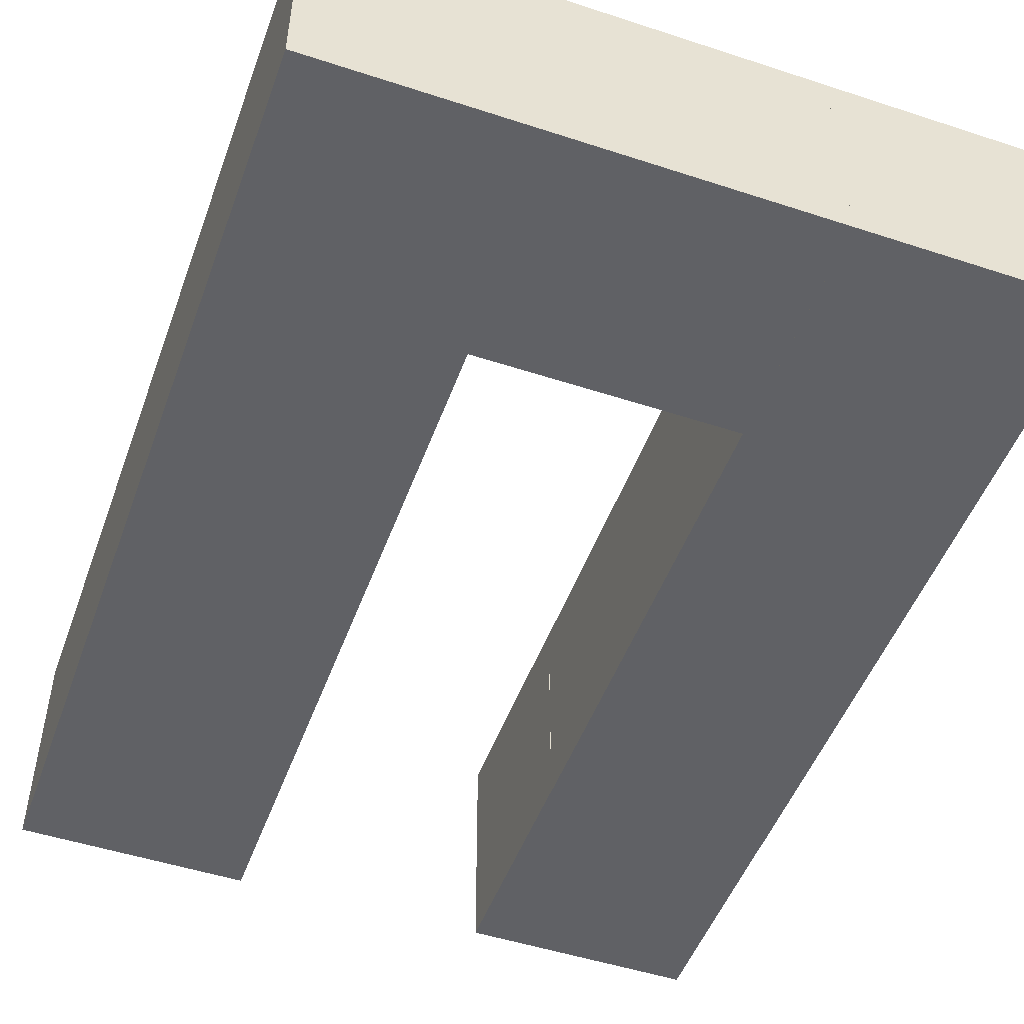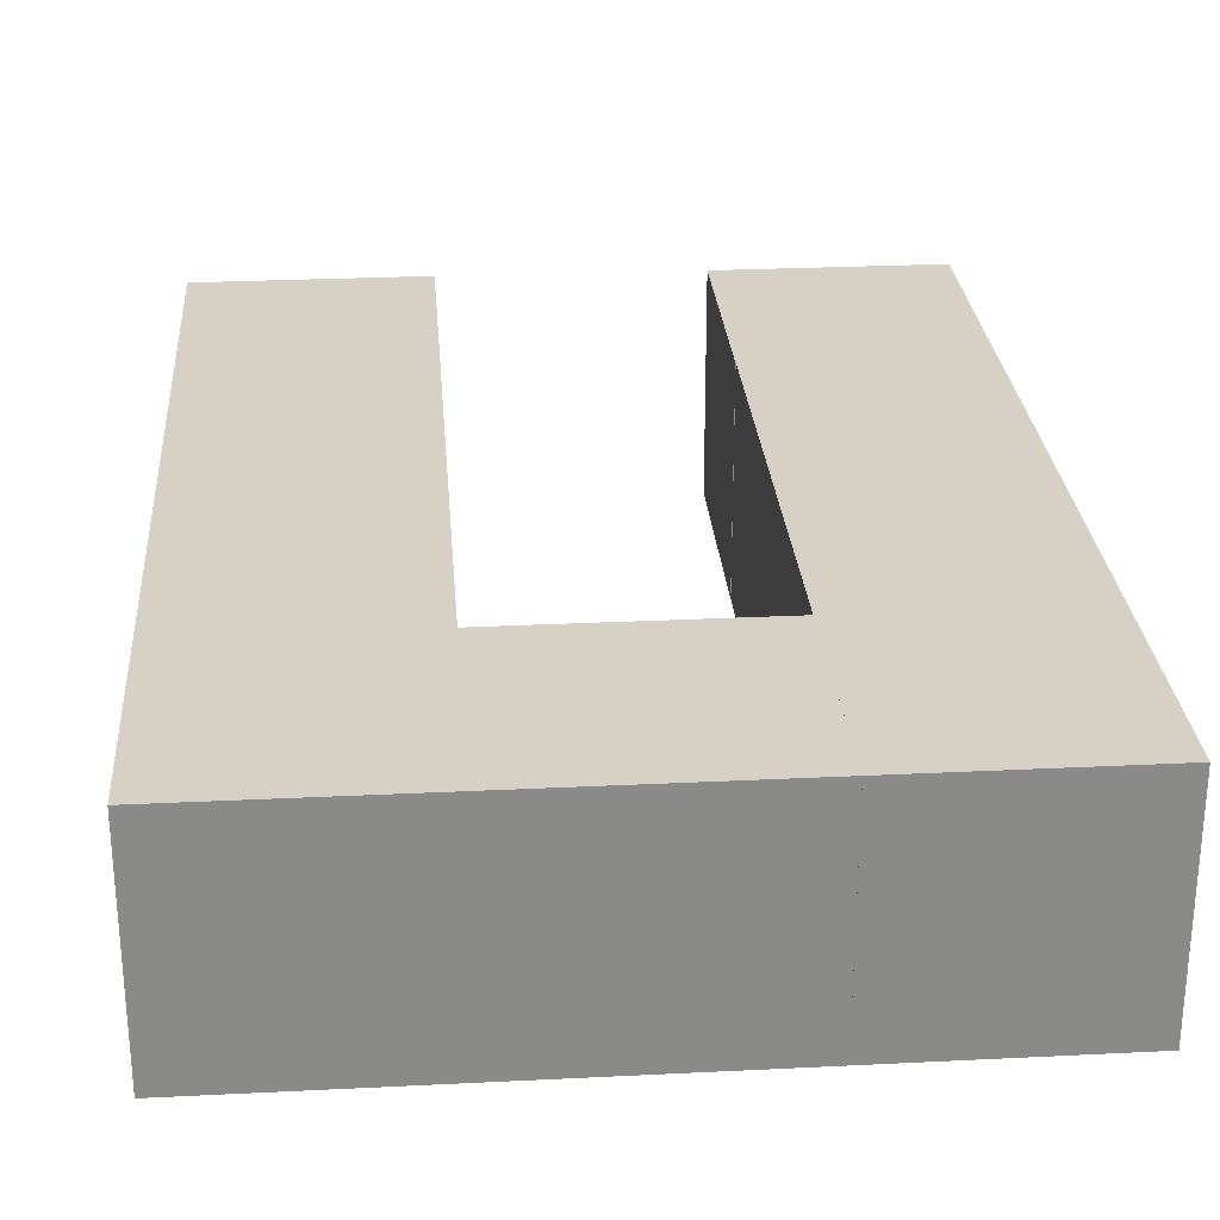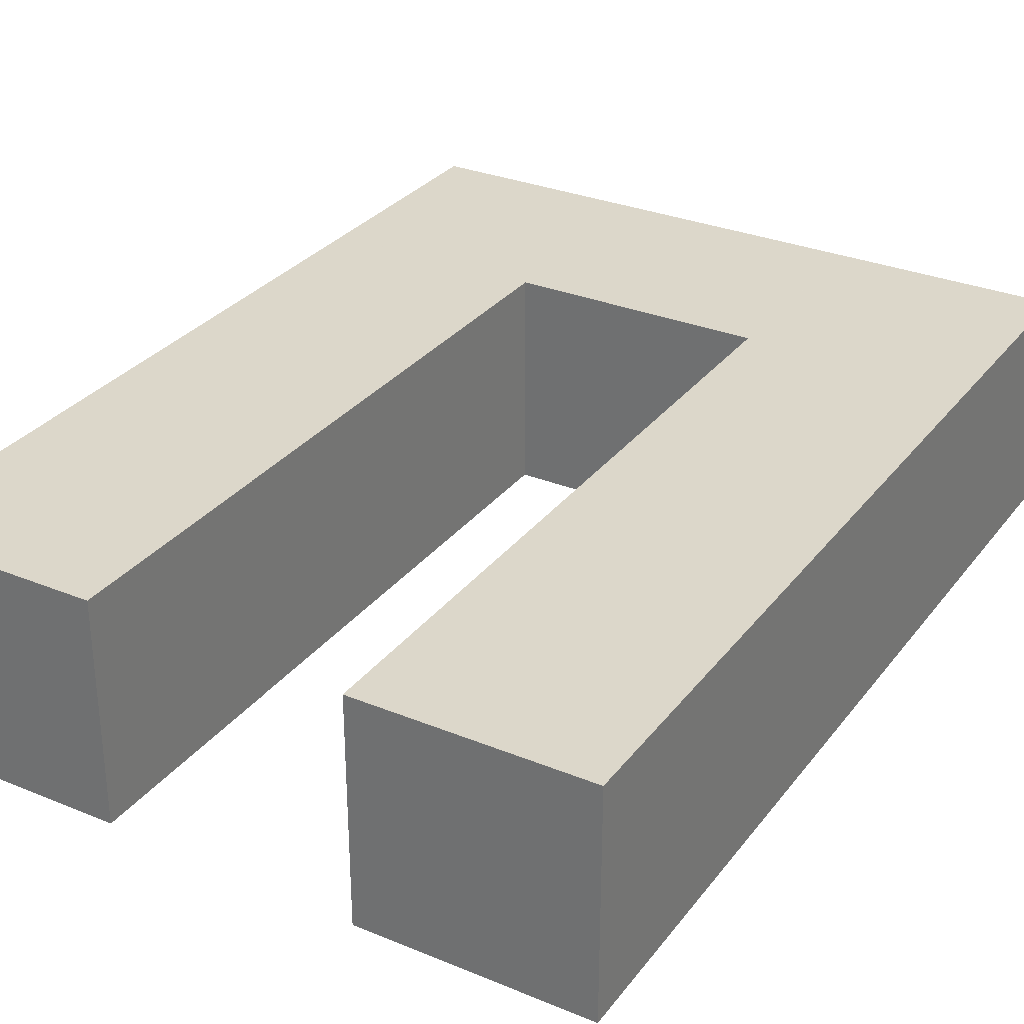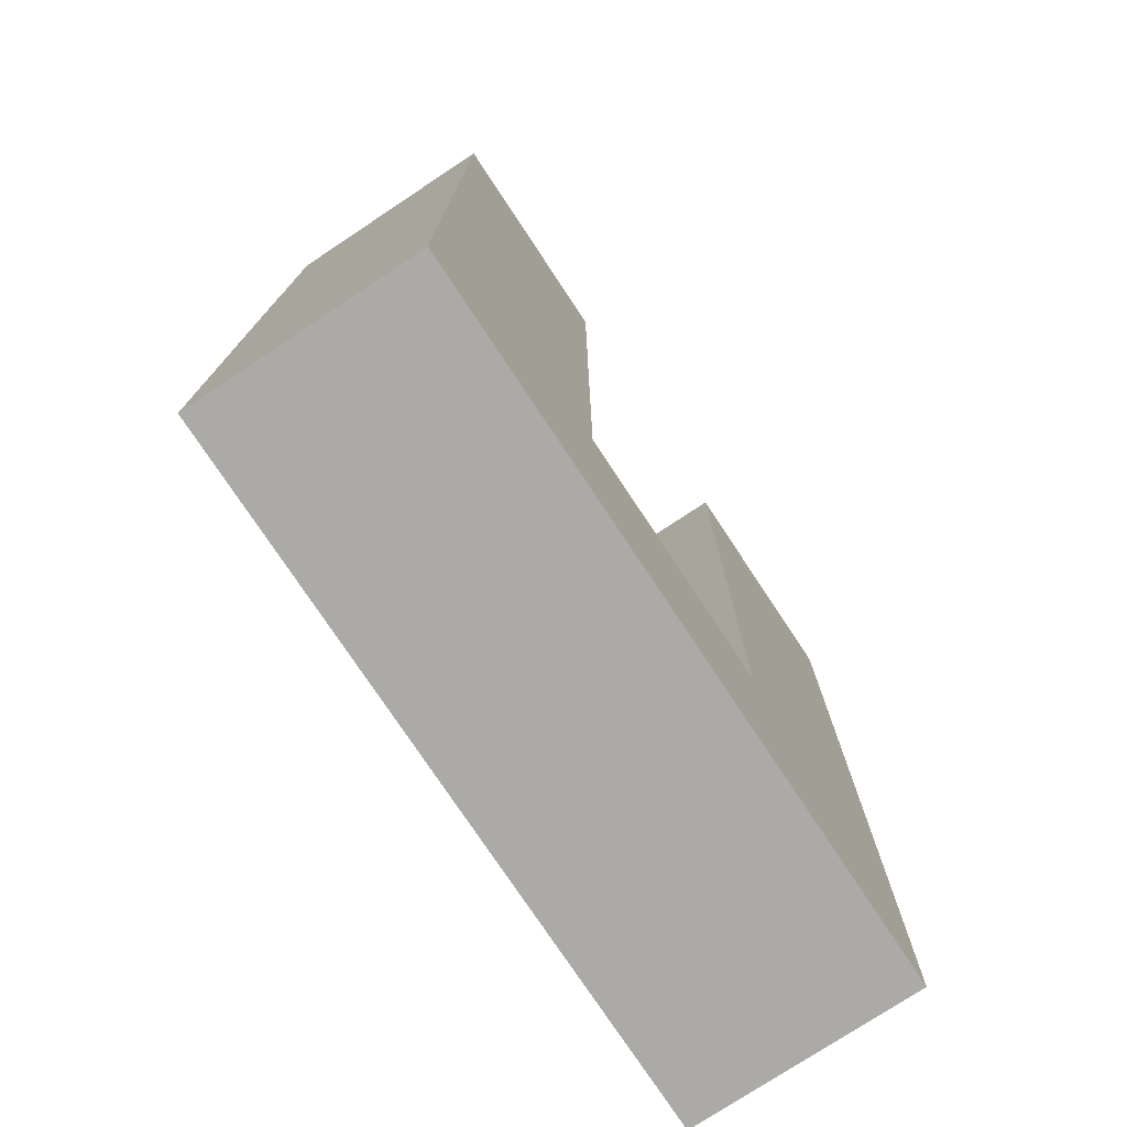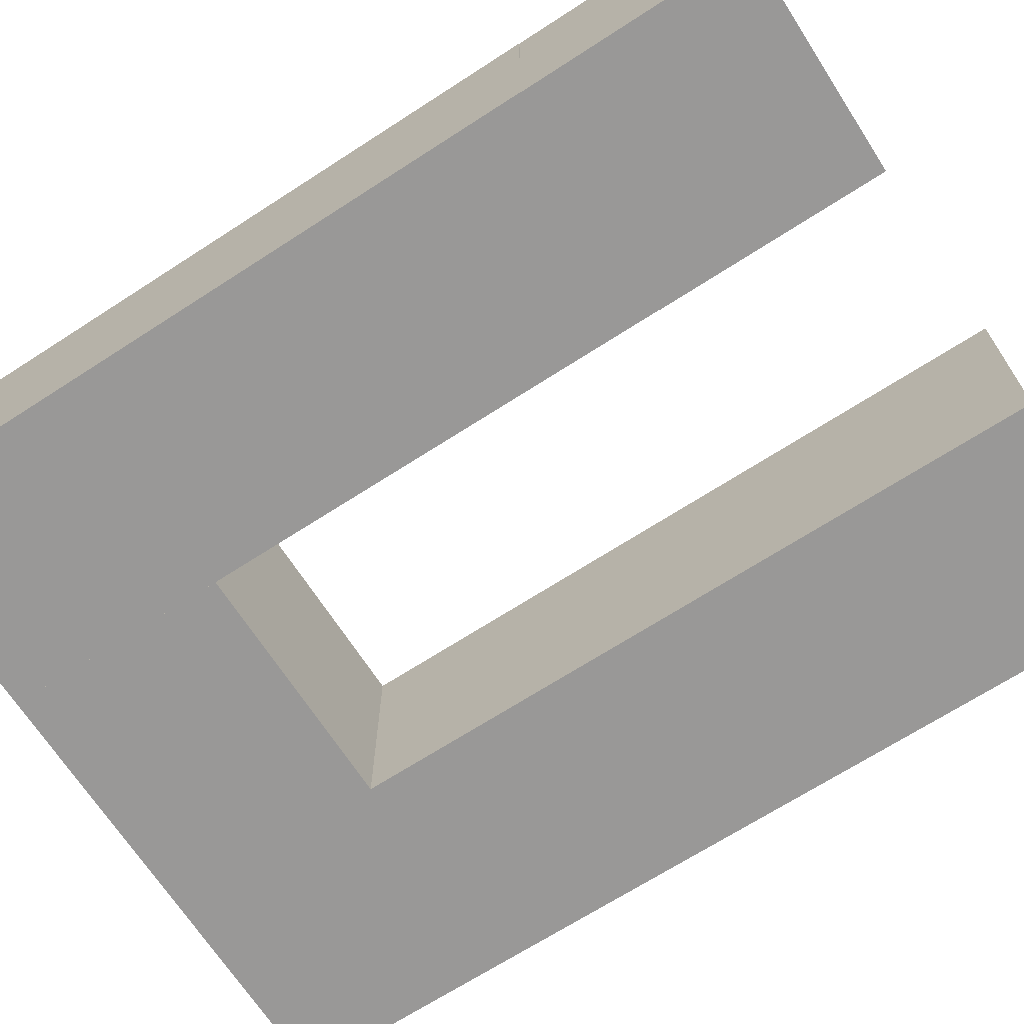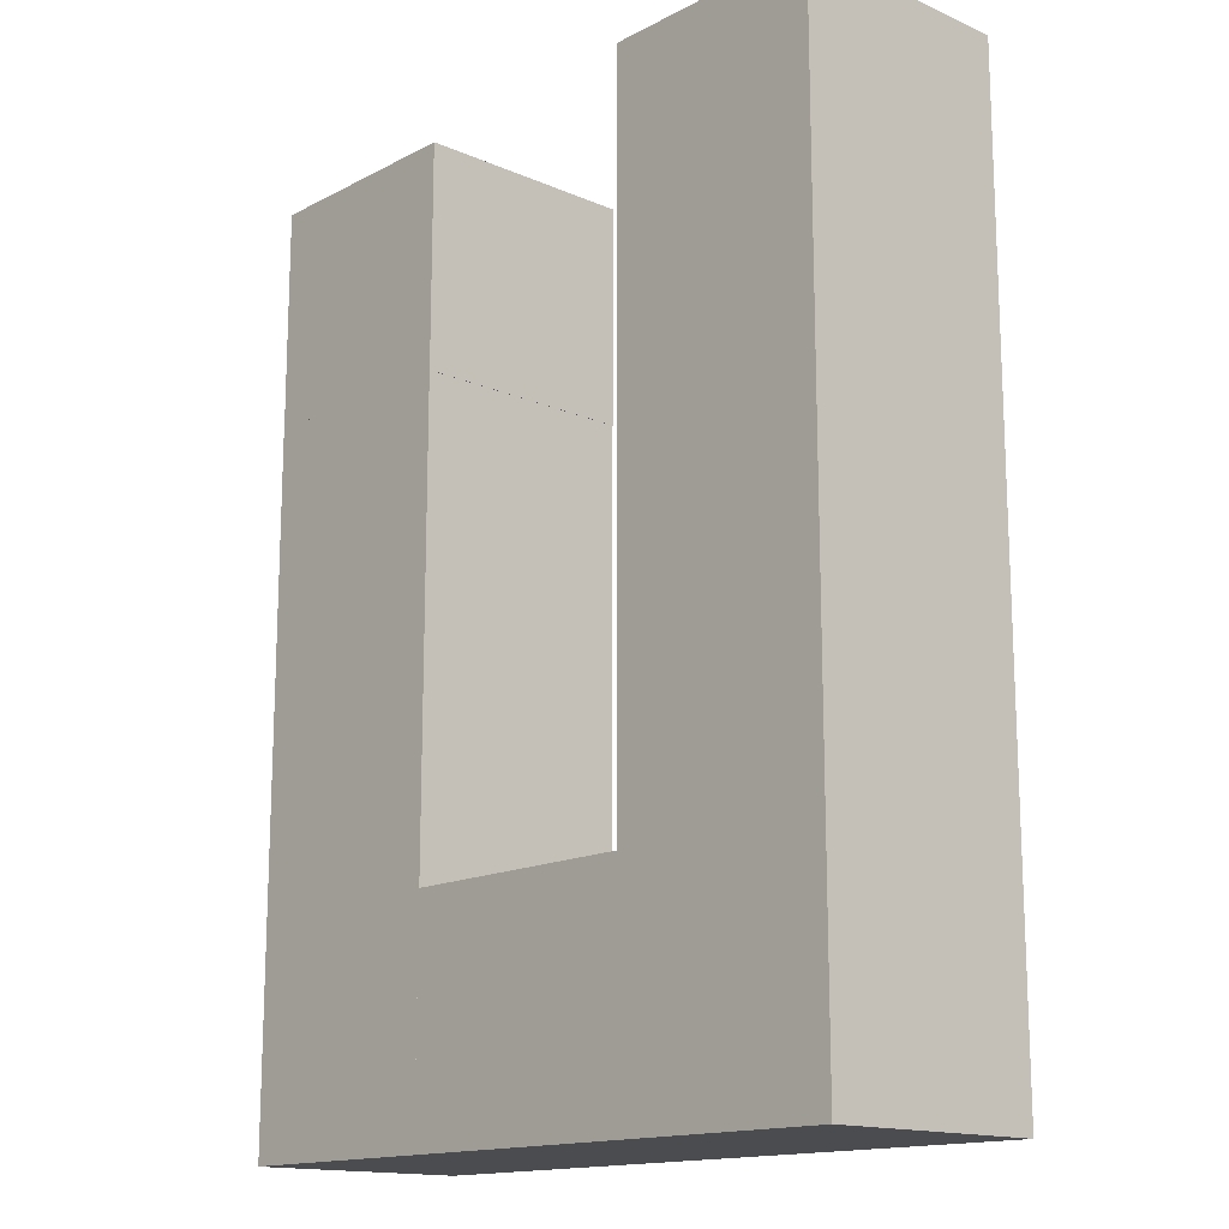
<metadata>
{"format":"obj","ext":"obj","renderer":"f3d","projection":"perspective","resolution":1024,"background":"white","views":[{"elev":-50.0,"azim":-19.8,"up":"+Z"},{"elev":27.0,"azim":-4.4,"up":"+Z"},{"elev":30.5,"azim":-149.4,"up":"+Z"},{"elev":-76.1,"azim":123.5,"up":"+Y"},{"elev":-68.7,"azim":122.9,"up":"+Z"},{"elev":-15.2,"azim":-132.5,"up":"+Y"}]}
</metadata>
<code>
o Cube_Cube.001
v -3.145 -2.151 1
v -3.145 -4.151 -1
v -3.145 -4.151 1
v -3.145 -2.151 -1
v -1.145 -4.151 -1
v -1.145 -2.151 1
v -1.145 -4.151 1
v -1.145 -2.151 1
v -1.145 -4.151 1
v -1.145 -2.151 -1
v -3.145 -2.151 -1
v -1.145 -2.151 -1
v -1.145 0.8047 -1
v -1.145 0.8047 1e-06
v -1.145 -2.151 1
v -3.145 -2.151 1
v -3.145 0.8047 1e-06
v -3.145 2.1 1
v -3.145 2.1 -1
v -3.145 0.8047 1
v -1.145 0.8047 1
v -2.145 0.8047 1
v -3.145 0.8047 -1
v -2.145 0.8047 -1
v 1.085 -2.151 1
v -1.145 -4.151 -1
v -1.145 -2.151 -1
v 1.085 -2.151 -1
v 1.085 -4.151 1
v 1.085 -4.151 -1
v 1.085 -2.151 1
v 1.085 -4.151 -1
v 1.085 -4.151 1
v 1.085 -2.151 -1
v 3.085 -4.151 -1
v 3.085 -2.151 -1
v 3.085 -4.151 1
v 3.085 -2.151 1
v 1.085 -2.151 -1
v 3.085 -2.151 -1
v 3.085 -2.151 1
v 3.085 -2.151 -1
v 3.085 -2.151 1
v 1.085 -2.151 1
v 3.085 0.8047 1
v 3.085 -2.151 1
v 1.085 0.8047 -1
v 1.085 0.8047 1
v 1.085 0.8047 -1
v 3.085 0.8047 -1
v -1.145 2.1 1
v -1.145 2.1 -1
v 3.085 0.8047 1
v 3.085 -2.151 1
v 3.085 0.8047 -1
v 1.085 0.8047 1
v 1.085 0.8047 -1
v 1.085 0.8047 1
v 1.085 -2.151 1
v 3.085 0.8047 1
v 3.085 0.8047 -1
v 3.085 0.8047 1
v 3.085 0.8047 -1
v 3.085 2.059 1
v 1.085 -2.151 1
v 1.085 0.8047 -1
v 1.085 2.059 -1
v 3.085 2.059 -1
v 1.085 2.059 1
f 1 2 3
f 4 5 2
f 6 7 8
f 6 3 9
f 5 3 2
f 10 11 12
f 12 13 14
f 6 12 15
f 4 16 11
f 1 15 16
f 17 18 19
f 16 20 17
f 15 21 22
f 11 23 24
f 7 25 8
f 9 26 7
f 10 8 27
f 5 27 26
f 28 29 30
f 26 29 7
f 8 28 27
f 27 30 26
f 31 32 33
f 34 35 32
f 36 37 35
f 38 33 37
f 35 33 32
f 36 39 40
f 41 42 43
f 38 40 41
f 34 44 39
f 31 41 44
f 41 45 46
f 44 47 39
f 47 48 49
f 39 50 40
f 19 51 52
f 22 51 18
f 24 19 52
f 14 52 51
f 46 53 54
f 40 55 42
f 49 56 57
f 58 59 48
f 44 46 59
f 60 61 45
f 42 62 43
f 63 64 53
f 54 56 65
f 55 57 63
f 50 66 55
f 48 65 56
f 60 43 62
f 50 62 55
f 45 63 53
f 61 55 63
f 59 54 65
f 47 57 66
f 67 64 68
f 56 67 57
f 53 69 56
f 57 68 63
f 1 4 2
f 4 10 5
f 6 9 7
f 6 1 3
f 5 9 3
f 10 4 11
f 21 15 14
f 15 12 14
f 6 10 12
f 4 1 16
f 1 6 15
f 19 23 17
f 17 20 18
f 23 11 17
f 11 16 17
f 20 16 22
f 16 15 22
f 13 12 24
f 12 11 24
f 7 29 25
f 9 5 26
f 10 6 8
f 5 10 27
f 28 25 29
f 26 30 29
f 8 25 28
f 27 28 30
f 31 34 32
f 34 36 35
f 36 38 37
f 38 31 33
f 35 37 33
f 36 34 39
f 41 40 42
f 38 36 40
f 34 31 44
f 31 38 41
f 41 60 45
f 44 58 47
f 47 58 48
f 39 47 50
f 19 18 51
f 18 20 22
f 22 21 51
f 52 13 24
f 24 23 19
f 51 21 14
f 14 13 52
f 46 45 53
f 40 50 55
f 49 48 56
f 58 44 59
f 44 41 46
f 60 50 61
f 42 55 62
f 63 68 64
f 54 53 56
f 55 66 57
f 50 47 66
f 48 59 65
f 60 41 43
f 50 60 62
f 45 61 63
f 61 50 55
f 59 46 54
f 47 49 57
f 67 69 64
f 56 69 67
f 53 64 69
f 57 67 68
o Cube.001_Cube.005
v -3.145 4.096 1
v -3.145 2.096 -1
v -3.145 2.096 1
v -3.145 4.096 -1
v -1.145 2.096 -1
v -1.145 4.096 -1
v -1.145 2.096 1
v -1.145 4.096 1
f 70 71 72
f 73 74 71
f 75 76 74
f 77 72 76
f 74 72 71
f 73 77 75
f 70 73 71
f 73 75 74
f 75 77 76
f 77 70 72
f 74 76 72
f 73 70 77
o Cube.002_Cube.006
v 1.082 4.053 1
v 1.082 2.053 -1
v 1.082 2.053 1
v 1.082 4.053 -1
v 3.082 2.053 -1
v 3.082 4.053 -1
v 3.082 2.053 1
v 3.082 4.053 1
f 78 79 80
f 81 82 79
f 83 84 82
f 85 80 84
f 82 80 79
f 81 85 83
f 78 81 79
f 81 83 82
f 83 85 84
f 85 78 80
f 82 84 80
f 81 78 85

</code>
